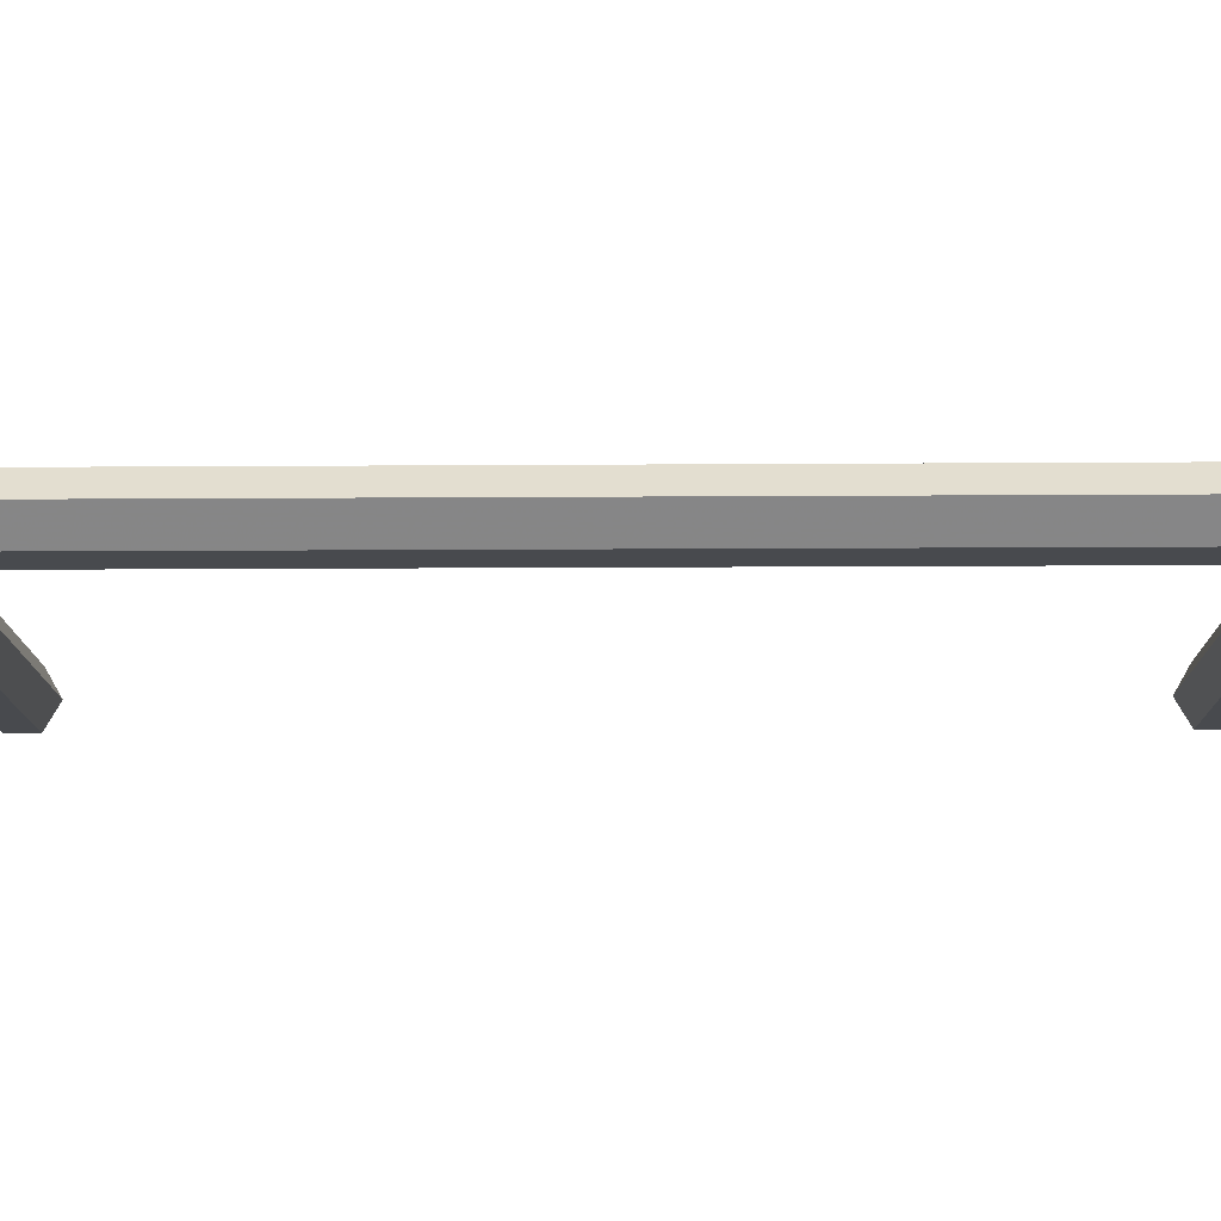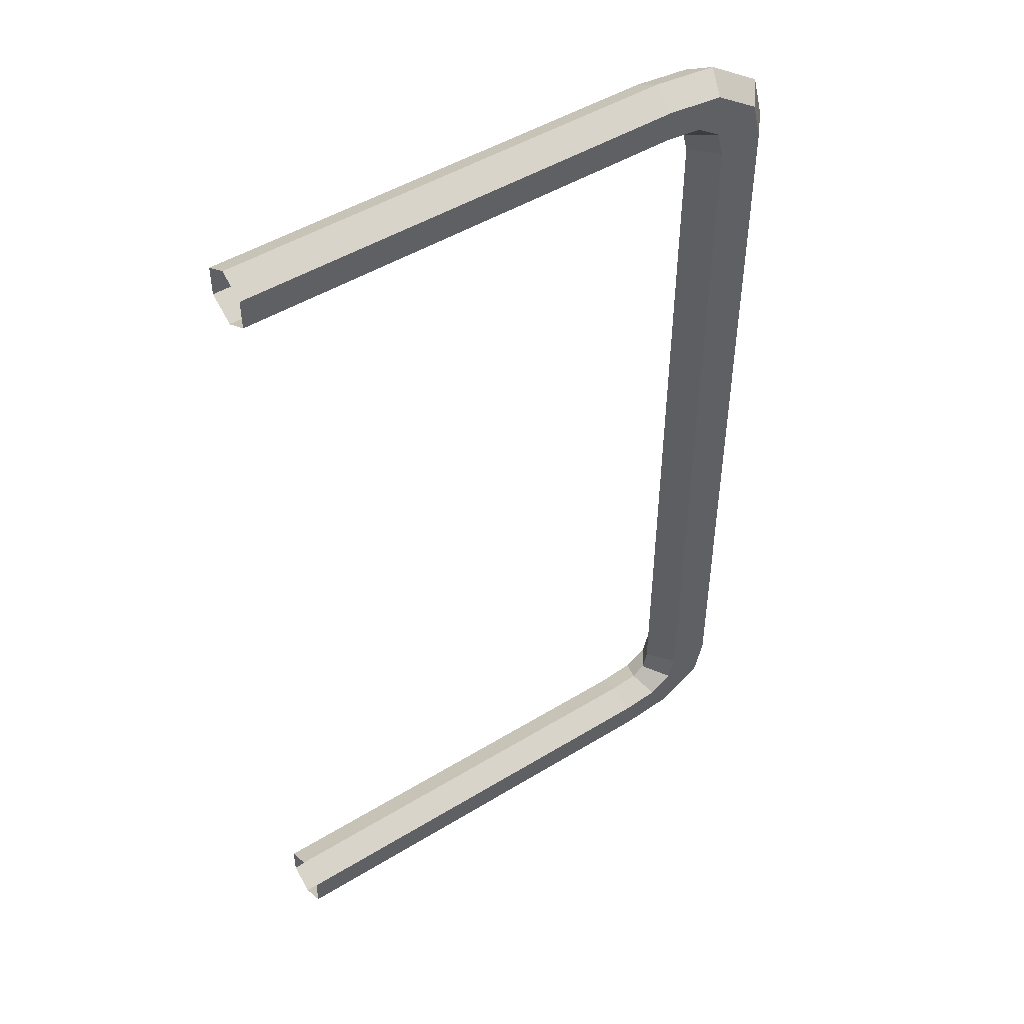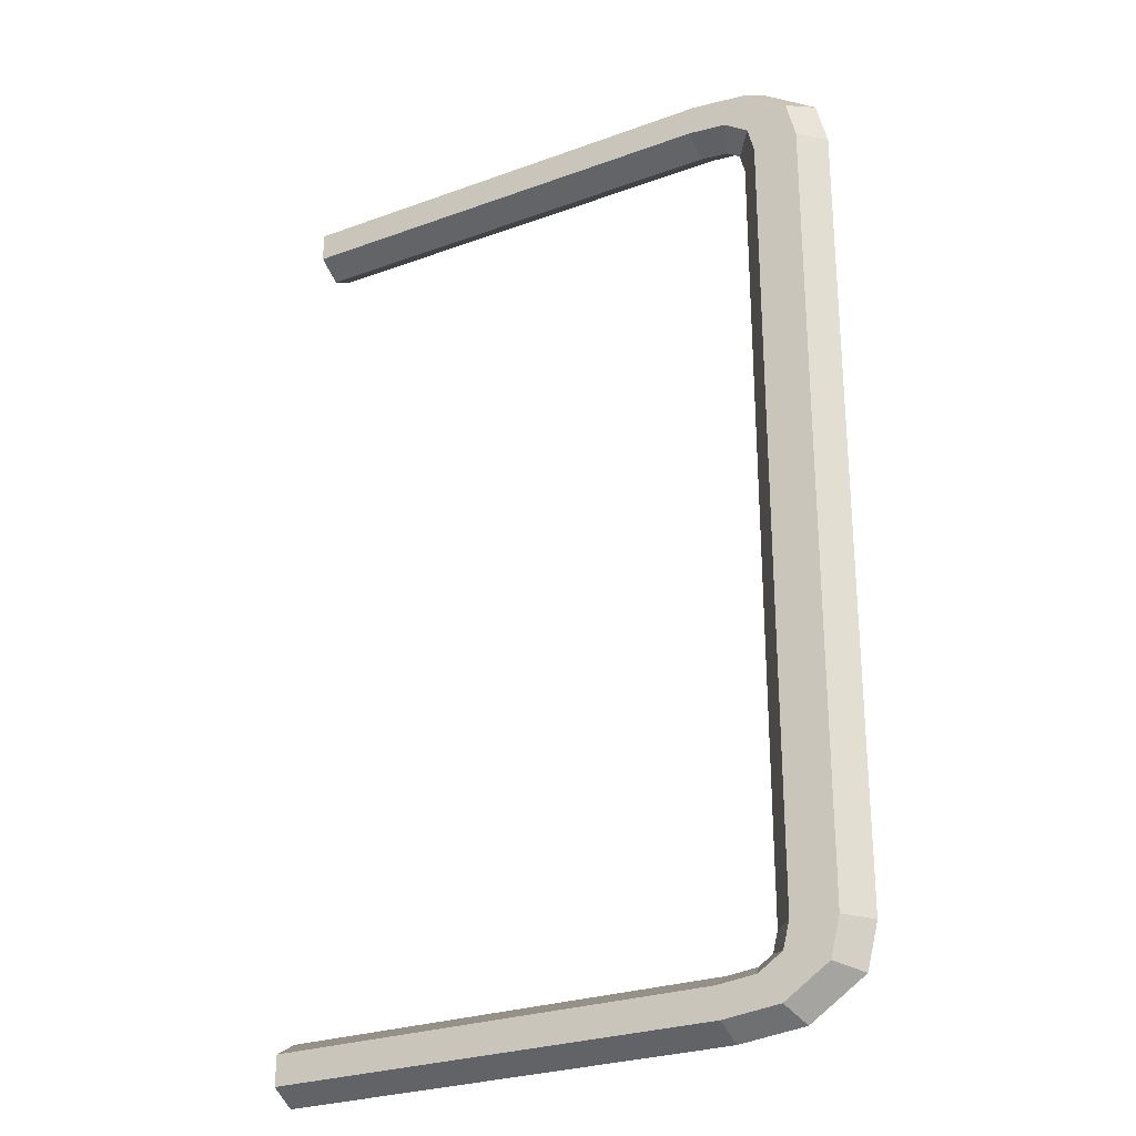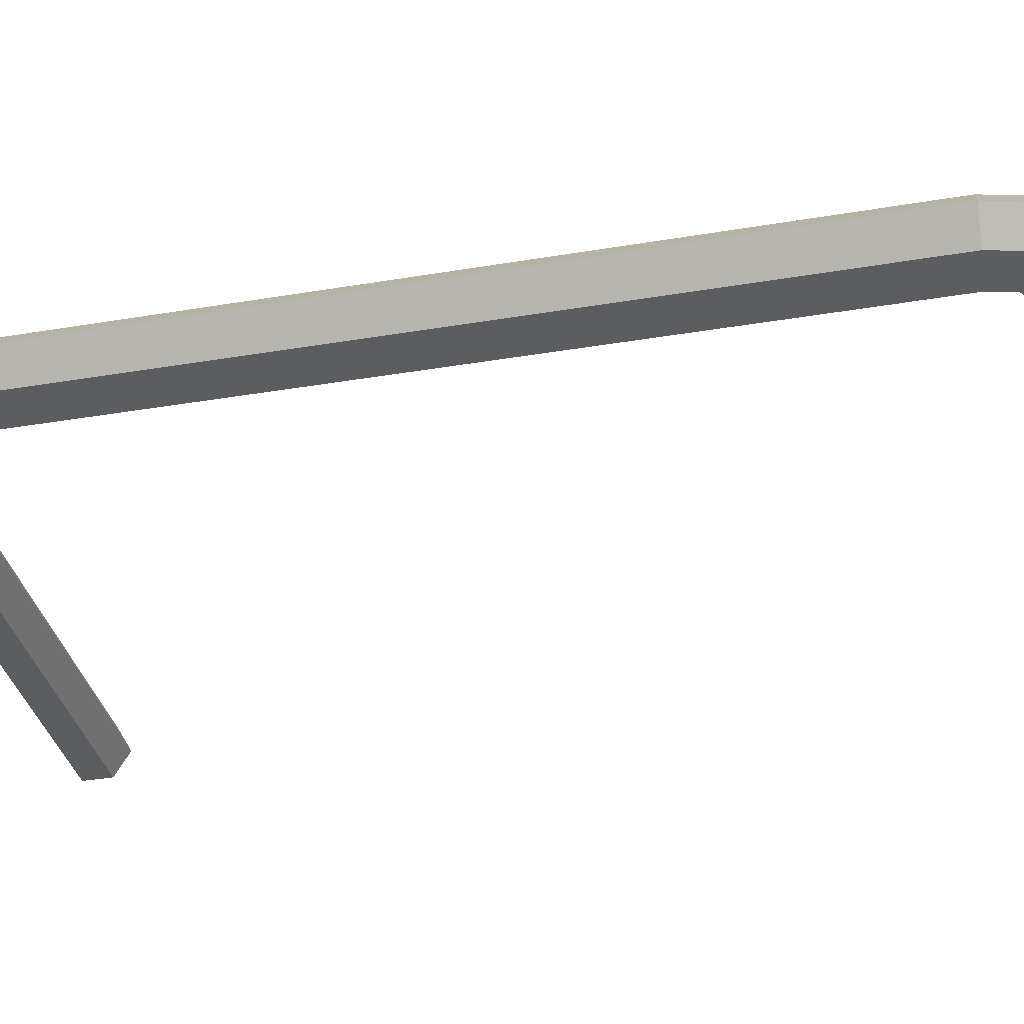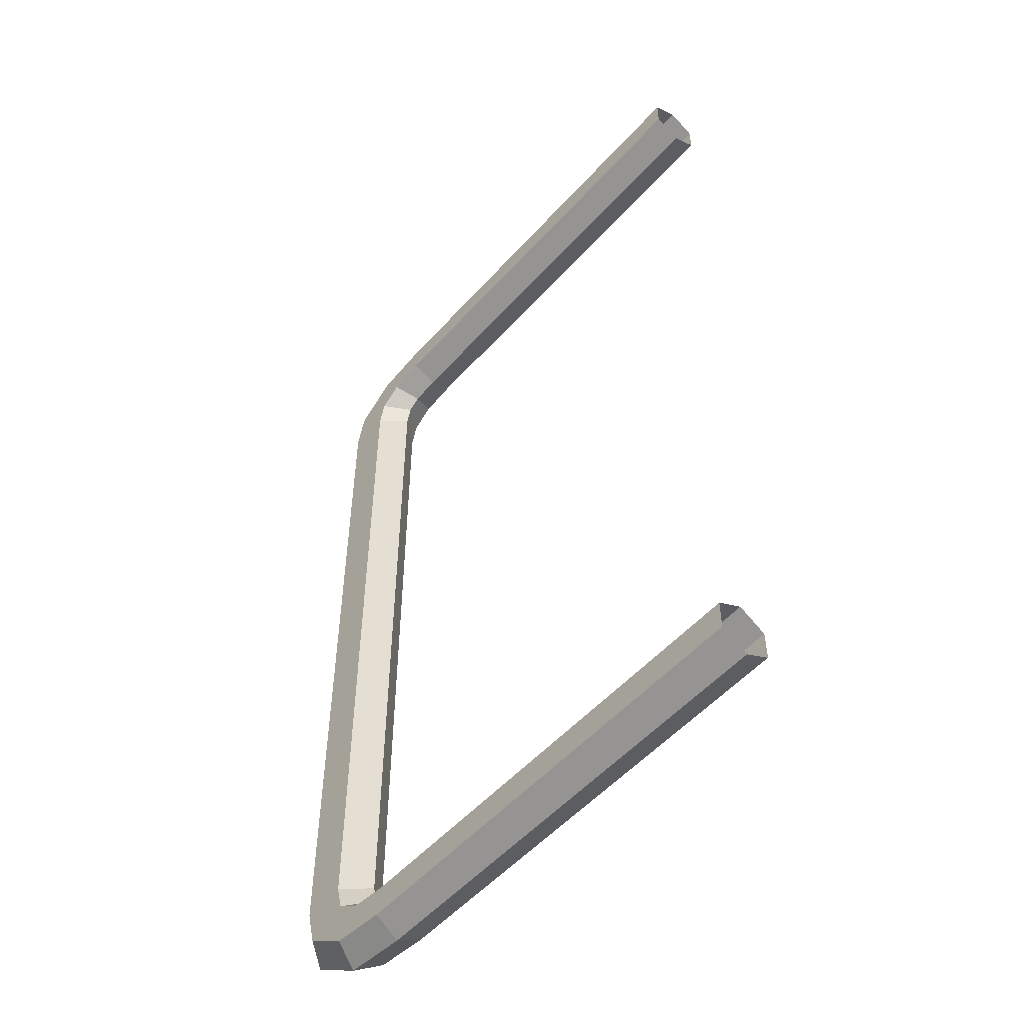
<metadata>
{"format":"obj","ext":"obj","renderer":"f3d","projection":"perspective","resolution":1024,"background":"white","views":[{"elev":-13.2,"azim":90.9,"up":"+Y"},{"elev":48.0,"azim":-34.5,"up":"+Z"},{"elev":-26.8,"azim":29.6,"up":"+Z"},{"elev":-35.5,"azim":102.6,"up":"+Y"},{"elev":-52.8,"azim":-130.5,"up":"+Z"}]}
</metadata>
<code>
v 0.05652 0 0.05872
v 0.05257 -0.004567 -0.05896
v 0.05653 0 -0.05896
v 0.05256 -0.004567 0.05872
v 0.05257 0.004566 -0.05896
v 0.04466 -0.004567 -0.05895
v 0.05256 0.004566 0.05872
v 0.04466 -0.004567 0.05872
v 0.04466 0.004566 -0.05895
v 0.04071 0 -0.05895
v 0.04466 0.004566 0.05872
v 0.0407 0 0.05872
v 0.04466 -0.004567 0.06905
v 0.03982 0 0.07232
v 0.0407 0 0.06882
v 0.0435 -0.004567 0.07359
v 0.04466 0.004566 0.06905
v 0.04466 -0.004567 0.05872
v 0.05088 -0.004567 0.07613
v 0.03737 0 0.07395
v 0.0435 0.004566 0.07359
v 0.0407 0 0.05872
v 0.04308 -0.004567 0.08133
v 0.03928 -0.004567 0.07641
v 0.03928 0.004566 0.07641
v 0.05088 0.004566 0.07613
v 0.04466 0.004566 0.05872
v 0.05457 0 0.0774
v 0.03246 -0.004567 0.07718
v 0.03246 0.004566 0.07718
v 0.04308 0.004566 0.08133
v 0.05256 -0.004567 0.06949
v 0.03312 -0.004567 0.08245
v 0.04499 0 0.08379
v 0.05652 0 0.06971
v 0.03213 0 0.07454
v 0.03312 0.004566 0.08245
v 0.05256 0.004566 0.06949
v -0.0463 0 0.07454
v -0.0463 -0.004567 0.08245
v -0.0463 0.004566 0.07718
v 0.03345 0 0.08509
v -0.0463 -0.004567 0.07718
v -0.0463 -0.004567 0.07981
v -0.0463 0.004566 0.07981
v -0.0463 0 0.08509
v -0.0463 0.004566 0.08245
v 0.05653 0 -0.06958
v 0.05089 -0.004567 -0.076
v 0.05458 0 -0.07727
v 0.05258 -0.004567 -0.06936
v 0.04308 -0.004567 -0.08119
v 0.05089 0.004566 -0.076
v 0.05655 0 -0.05859
v 0.05259 -0.004567 -0.05859
v 0.04498 0 -0.08365
v 0.04467 -0.004567 -0.06891
v 0.05258 0.004566 -0.06936
v 0.04308 0.004566 -0.08119
v 0.03345 0 -0.08495
v 0.04351 -0.004567 -0.07346
v 0.05259 0.004566 -0.05859
v 0.04467 0.004566 -0.06891
v 0.04468 -0.004567 -0.05859
v 0.03312 -0.004567 -0.08231
v 0.03312 0.004566 -0.08231
v 0.03928 -0.004567 -0.07627
v 0.03982 0 -0.07218
v 0.04351 0.004566 -0.07346
v 0.04071 0 -0.06869
v -0.04631 0 -0.0849
v -0.04631 0.004566 -0.08226
v 0.03928 0.004566 -0.07627
v 0.03738 0 -0.07381
v 0.04468 0.004566 -0.05859
v 0.04073 0 -0.05858
v 0.03246 -0.004567 -0.07704
v -0.04631 -0.004567 -0.08226
v 0.03246 0.004566 -0.07704
v 0.03213 0 -0.0744
v -0.0463 0.004566 -0.07699
v -0.0463 -0.004567 -0.07699
v -0.0463 0 -0.07435
v 0.03982 0 0.07232
v 0.03982 0 0.07232
v 0.03982 0 0.07232
v 0.0435 -0.004567 0.07359
v 0.0435 -0.004567 0.07359
v 0.0435 -0.004567 0.07359
v 0.0435 -0.004567 0.07359
v 0.0435 -0.004567 0.07359
v 0.05088 -0.004567 0.07613
v 0.05088 -0.004567 0.07613
v 0.05088 -0.004567 0.07613
v 0.05088 -0.004567 0.07613
v 0.05088 -0.004567 0.07613
v 0.03737 0 0.07395
v 0.0435 0.004566 0.07359
v 0.0435 0.004566 0.07359
v 0.0435 0.004566 0.07359
v 0.0435 0.004566 0.07359
v 0.0435 0.004566 0.07359
v 0.04308 -0.004567 0.08133
v 0.04308 -0.004567 0.08133
v 0.04308 -0.004567 0.08133
v 0.03928 -0.004567 0.07641
v 0.03928 -0.004567 0.07641
v 0.03928 -0.004567 0.07641
v 0.03928 0.004566 0.07641
v 0.03928 0.004566 0.07641
v 0.03928 0.004566 0.07641
v 0.05088 0.004566 0.07613
v 0.05088 0.004566 0.07613
v 0.05088 0.004566 0.07613
v 0.05088 0.004566 0.07613
v 0.05088 0.004566 0.07613
v 0.05457 0 0.0774
v 0.05457 0 0.0774
v 0.05457 0 0.0774
v 0.03246 -0.004567 0.07718
v 0.03246 -0.004567 0.07718
v 0.03246 -0.004567 0.07718
v 0.03246 0.004566 0.07718
v 0.03246 0.004566 0.07718
v 0.03246 0.004566 0.07718
v 0.04308 0.004566 0.08133
v 0.04308 0.004566 0.08133
v 0.04308 0.004566 0.08133
v 0.03312 -0.004567 0.08245
v 0.03312 -0.004567 0.08245
v 0.03312 -0.004567 0.08245
v 0.04499 0 0.08379
v 0.03213 0 0.07454
v 0.03312 0.004566 0.08245
v 0.03312 0.004566 0.08245
v 0.03312 0.004566 0.08245
v -0.0463 0 0.07454
v -0.0463 -0.004567 0.08245
v -0.0463 -0.004567 0.08245
v -0.0463 -0.004567 0.08245
v -0.0463 0.004566 0.07718
v -0.0463 0.004566 0.07718
v -0.0463 0.004566 0.07718
v 0.03345 0 0.08509
v -0.0463 -0.004567 0.07718
v -0.0463 -0.004567 0.07718
v -0.0463 -0.004567 0.07718
v -0.0463 0 0.08509
v -0.0463 0.004566 0.08245
v -0.0463 0.004566 0.08245
v -0.0463 0.004566 0.08245
v 0.05089 -0.004567 -0.076
v 0.05089 -0.004567 -0.076
v 0.05089 -0.004567 -0.076
v 0.05089 -0.004567 -0.076
v 0.05089 -0.004567 -0.076
v 0.05458 0 -0.07727
v 0.05458 0 -0.07727
v 0.05458 0 -0.07727
v 0.04308 -0.004567 -0.08119
v 0.04308 -0.004567 -0.08119
v 0.04308 -0.004567 -0.08119
v 0.05089 0.004566 -0.076
v 0.05089 0.004566 -0.076
v 0.05089 0.004566 -0.076
v 0.05089 0.004566 -0.076
v 0.05089 0.004566 -0.076
v 0.04498 0 -0.08365
v 0.04308 0.004566 -0.08119
v 0.04308 0.004566 -0.08119
v 0.04308 0.004566 -0.08119
v 0.03345 0 -0.08495
v 0.04351 -0.004567 -0.07346
v 0.04351 -0.004567 -0.07346
v 0.04351 -0.004567 -0.07346
v 0.04351 -0.004567 -0.07346
v 0.04351 -0.004567 -0.07346
v 0.03312 -0.004567 -0.08231
v 0.03312 -0.004567 -0.08231
v 0.03312 -0.004567 -0.08231
v 0.03312 0.004566 -0.08231
v 0.03312 0.004566 -0.08231
v 0.03312 0.004566 -0.08231
v 0.03928 -0.004567 -0.07627
v 0.03928 -0.004567 -0.07627
v 0.03928 -0.004567 -0.07627
v 0.03982 0 -0.07218
v 0.03982 0 -0.07218
v 0.03982 0 -0.07218
v 0.04351 0.004566 -0.07346
v 0.04351 0.004566 -0.07346
v 0.04351 0.004566 -0.07346
v 0.04351 0.004566 -0.07346
v 0.04351 0.004566 -0.07346
v -0.04631 0 -0.0849
v -0.04631 0.004566 -0.08226
v -0.04631 0.004566 -0.08226
v -0.04631 0.004566 -0.08226
v 0.03928 0.004566 -0.07627
v 0.03928 0.004566 -0.07627
v 0.03928 0.004566 -0.07627
v 0.03738 0 -0.07381
v 0.03246 -0.004567 -0.07704
v 0.03246 -0.004567 -0.07704
v 0.03246 -0.004567 -0.07704
v -0.04631 -0.004567 -0.08226
v -0.04631 -0.004567 -0.08226
v -0.04631 -0.004567 -0.08226
v 0.03246 0.004566 -0.07704
v 0.03246 0.004566 -0.07704
v 0.03246 0.004566 -0.07704
v 0.03213 0 -0.0744
v -0.0463 0.004566 -0.07699
v -0.0463 0.004566 -0.07699
v -0.0463 0.004566 -0.07699
v -0.0463 -0.004567 -0.07699
v -0.0463 -0.004567 -0.07699
v -0.0463 -0.004567 -0.07699
v -0.0463 0 -0.07435
v 0.05652 0 0.05872
v 0.05257 -0.004567 -0.05896
v 0.05257 -0.004567 -0.05896
v 0.05257 -0.004567 -0.05896
v 0.05653 0 -0.05896
v 0.05256 -0.004567 0.05872
v 0.05256 -0.004567 0.05872
v 0.05256 -0.004567 0.05872
v 0.05257 0.004566 -0.05896
v 0.05257 0.004566 -0.05896
v 0.05257 0.004566 -0.05896
v 0.04466 -0.004567 -0.05895
v 0.04466 -0.004567 -0.05895
v 0.04466 -0.004567 -0.05895
v 0.05256 0.004566 0.05872
v 0.05256 0.004566 0.05872
v 0.05256 0.004566 0.05872
v 0.04466 -0.004567 0.05872
v 0.04466 -0.004567 0.05872
v 0.04466 -0.004567 0.05872
v 0.04466 0.004566 -0.05895
v 0.04466 0.004566 -0.05895
v 0.04466 0.004566 -0.05895
v 0.04071 0 -0.05895
v 0.04466 0.004566 0.05872
v 0.04466 0.004566 0.05872
v 0.04466 0.004566 0.05872
v 0.0407 0 0.05872
v 0.04466 -0.004567 0.06905
v 0.04466 -0.004567 0.06905
v 0.04466 -0.004567 0.06905
v 0.0407 0 0.06882
v 0.04466 0.004566 0.06905
v 0.04466 0.004566 0.06905
v 0.04466 0.004566 0.06905
v 0.04466 -0.004567 0.05872
v 0.04466 -0.004567 0.05872
v 0.04466 -0.004567 0.05872
v 0.0407 0 0.05872
v 0.04466 0.004566 0.05872
v 0.04466 0.004566 0.05872
v 0.04466 0.004566 0.05872
v 0.05256 -0.004567 0.06949
v 0.05256 -0.004567 0.06949
v 0.05256 -0.004567 0.06949
v 0.05652 0 0.06971
v 0.05256 0.004566 0.06949
v 0.05256 0.004566 0.06949
v 0.05256 0.004566 0.06949
v 0.05653 0 -0.06958
v 0.05258 -0.004567 -0.06936
v 0.05258 -0.004567 -0.06936
v 0.05258 -0.004567 -0.06936
v 0.05655 0 -0.05859
v 0.05259 -0.004567 -0.05859
v 0.05259 -0.004567 -0.05859
v 0.05259 -0.004567 -0.05859
v 0.04467 -0.004567 -0.06891
v 0.04467 -0.004567 -0.06891
v 0.04467 -0.004567 -0.06891
v 0.05258 0.004566 -0.06936
v 0.05258 0.004566 -0.06936
v 0.05258 0.004566 -0.06936
v 0.05259 0.004566 -0.05859
v 0.05259 0.004566 -0.05859
v 0.05259 0.004566 -0.05859
v 0.04467 0.004566 -0.06891
v 0.04467 0.004566 -0.06891
v 0.04467 0.004566 -0.06891
v 0.04468 -0.004567 -0.05859
v 0.04468 -0.004567 -0.05859
v 0.04468 -0.004567 -0.05859
v 0.04071 0 -0.06869
v 0.04468 0.004566 -0.05859
v 0.04468 0.004566 -0.05859
v 0.04468 0.004566 -0.05859
v 0.04073 0 -0.05858
v -0.0463 -0.004567 0.07981
v -0.0463 0.004566 0.07981
f 224 221 220
f 225 220 221
f 224 220 228
f 222 232 226
f 234 228 220
f 238 226 232
f 230 236 242
f 6 10 8
f 246 242 236
f 12 8 10
f 9 11 10
f 12 10 11
f 1 2 3
f 2 1 4
f 5 1 3
f 227 233 223
f 1 5 7
f 233 227 239
f 241 235 229
f 237 243 231
f 235 241 245
f 243 237 247
f 243 244 240
f 244 243 247
f 15 85 13
f 88 13 85
f 15 17 85
f 13 18 15
f 249 90 95
f 14 20 16
f 99 85 17
f 15 22 17
f 22 15 18
f 256 249 95
f 95 90 104
f 24 16 20
f 20 14 25
f 21 25 14
f 254 116 102
f 27 17 22
f 226 256 95
f 90 107 104
f 92 103 117
f 24 20 29
f 25 30 20
f 102 128 111
f 116 128 102
f 116 254 236
f 261 236 254
f 263 226 95
f 104 107 130
f 132 117 103
f 119 265 94
f 36 29 20
f 107 121 130
f 36 20 30
f 111 136 125
f 128 136 111
f 126 112 132
f 268 116 236
f 262 265 225
f 262 94 265
f 103 129 132
f 117 132 112
f 119 114 265
f 36 39 29
f 130 121 139
f 30 41 36
f 125 136 143
f 134 126 144
f 132 144 126
f 266 265 114
f 234 220 266
f 220 225 265
f 144 132 129
f 43 29 39
f 39 36 41
f 139 121 44
f 129 138 144
f 143 136 298
f 144 148 134
f 265 266 220
f 146 44 121
f 148 144 138
f 151 298 136
f 149 134 148
f 248 86 251
f 86 248 89
f 86 252 251
f 251 255 248
f 96 91 250
f 87 97 84
f 252 86 100
f 252 258 251
f 255 251 258
f 96 250 257
f 105 91 96
f 97 87 106
f 109 84 97
f 84 109 98
f 101 115 253
f 258 252 259
f 96 257 227
f 105 108 91
f 28 23 19
f 120 97 106
f 97 123 109
f 110 127 101
f 101 127 115
f 235 253 115
f 253 235 260
f 96 227 264
f 131 108 105
f 23 28 34
f 93 35 118
f 97 120 133
f 131 122 108
f 123 97 133
f 124 135 110
f 110 135 127
f 34 26 31
f 235 115 267
f 4 35 32
f 35 93 32
f 34 33 23
f 26 34 28
f 35 113 118
f 120 137 133
f 140 122 131
f 133 141 123
f 142 135 124
f 42 31 37
f 31 42 34
f 113 35 38
f 38 1 7
f 35 4 1
f 33 34 42
f 137 120 145
f 141 133 137
f 297 122 140
f 42 40 33
f 45 135 142
f 37 46 42
f 1 38 35
f 122 297 147
f 40 42 46
f 135 45 150
f 46 37 47
f 159 154 269
f 270 269 154
f 49 50 52
f 159 269 165
f 269 270 273
f 271 155 275
f 56 52 50
f 155 161 278
f 280 165 269
f 53 59 50
f 274 273 270
f 269 273 280
f 155 278 275
f 56 60 52
f 56 50 59
f 278 161 176
f 282 285 167
f 167 288 171
f 283 280 273
f 290 275 278
f 65 52 60
f 60 56 66
f 59 66 56
f 176 161 185
f 174 188 57
f 167 285 288
f 288 194 171
f 57 70 64
f 161 179 185
f 60 71 65
f 66 72 60
f 171 201 183
f 184 202 173
f 70 57 188
f 187 173 202
f 295 288 285
f 194 201 171
f 191 63 188
f 76 64 70
f 185 179 204
f 78 65 71
f 71 60 72
f 183 211 198
f 201 211 183
f 202 184 212
f 70 188 63
f 187 202 190
f 63 75 70
f 199 190 202
f 76 70 75
f 179 207 204
f 203 212 184
f 215 198 211
f 209 199 212
f 202 212 199
f 217 204 207
f 203 216 212
f 213 209 219
f 212 219 209
f 219 212 216
f 48 153 158
f 153 48 51
f 160 157 152
f 164 48 158
f 54 51 48
f 276 156 272
f 157 160 168
f 279 162 156
f 48 164 58
f 157 169 163
f 51 54 55
f 58 54 48
f 276 279 156
f 160 172 168
f 169 157 168
f 177 162 279
f 166 284 281
f 170 287 166
f 54 58 62
f 279 276 291
f 172 160 178
f 181 168 172
f 168 181 169
f 186 162 177
f 277 189 175
f 287 284 166
f 170 193 287
f 289 292 277
f 186 180 162
f 178 195 172
f 172 196 181
f 182 200 170
f 61 74 67
f 189 277 292
f 74 61 68
f 284 287 294
f 170 200 193
f 189 286 192
f 292 289 296
f 205 180 186
f 195 178 206
f 196 172 195
f 197 210 182
f 182 210 200
f 80 67 74
f 286 189 292
f 69 74 68
f 292 293 286
f 74 69 73
f 293 292 296
f 205 208 180
f 67 80 77
f 210 197 214
f 80 73 79
f 73 80 74
f 208 205 218
f 80 82 77
f 83 79 81
f 79 83 80
f 82 80 83

</code>
